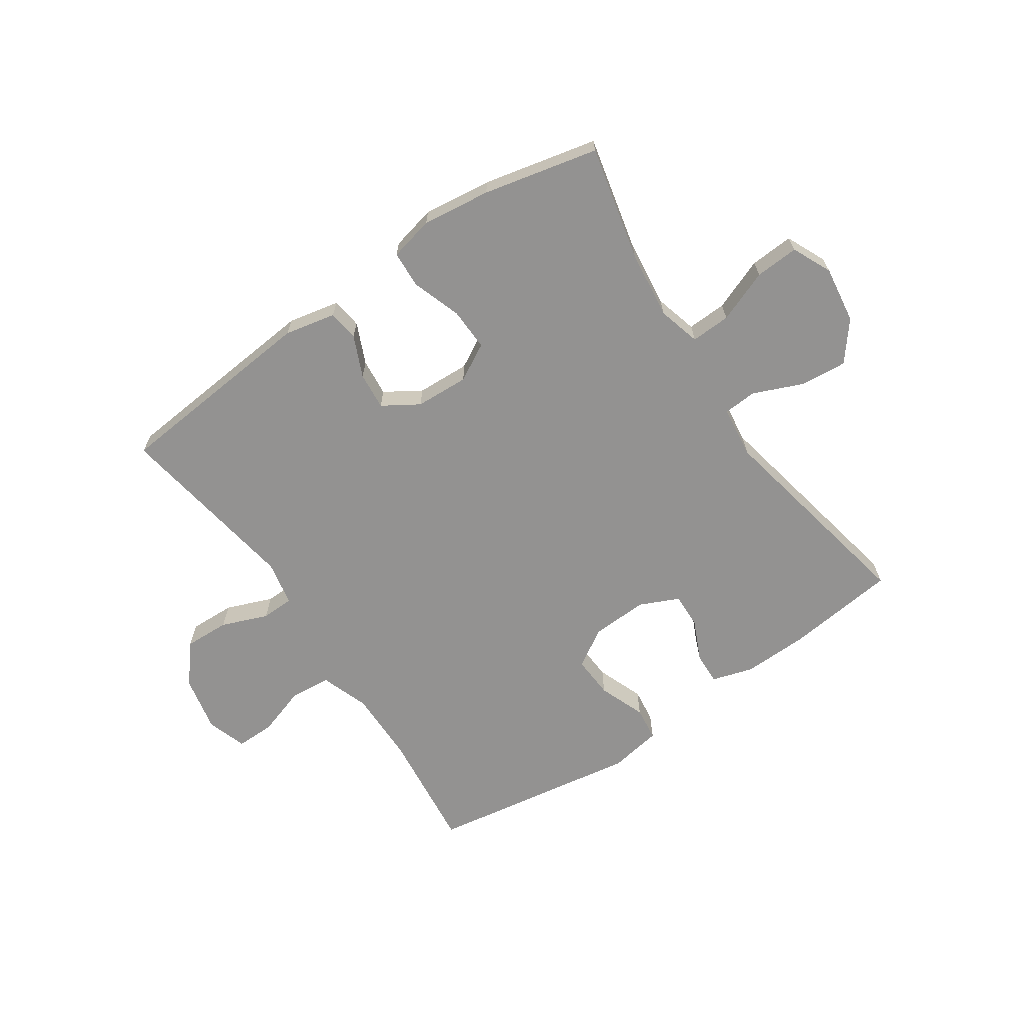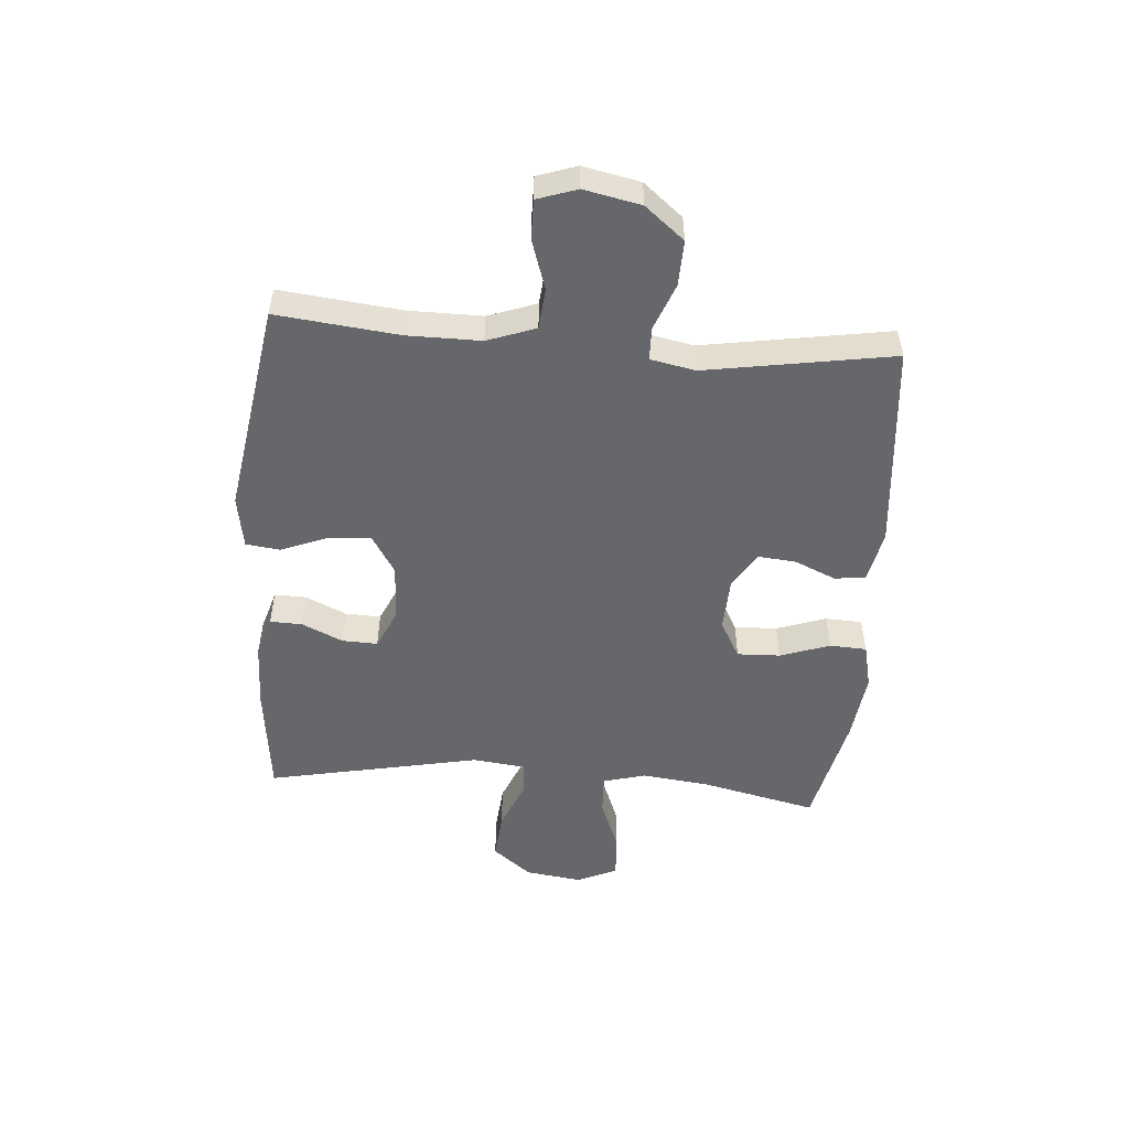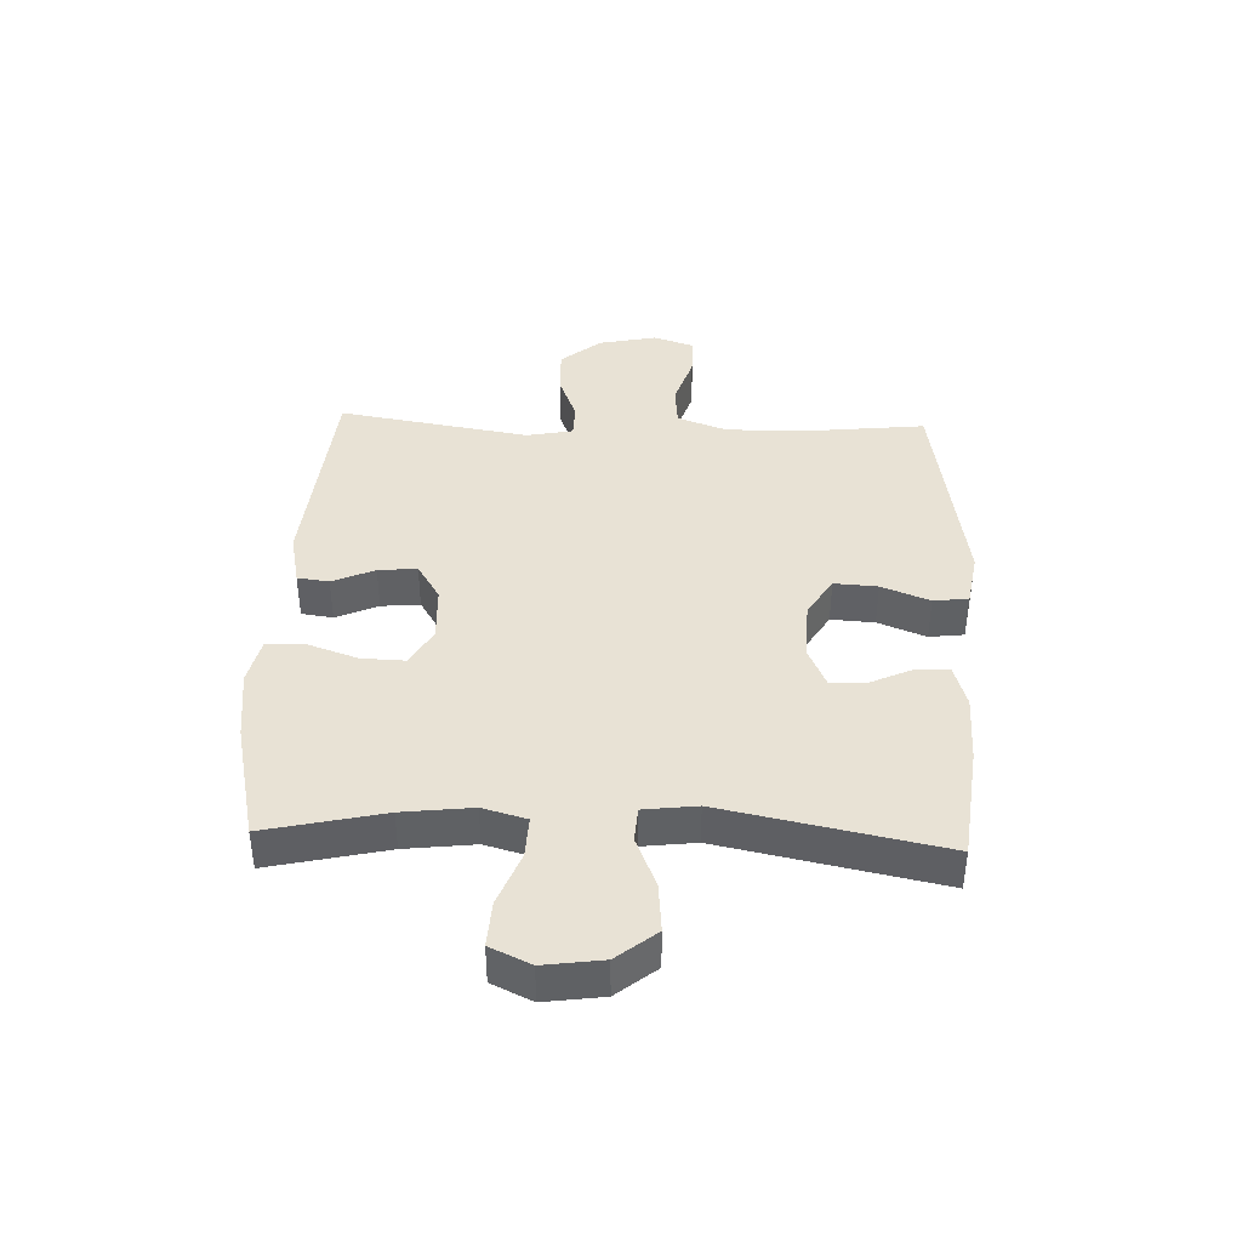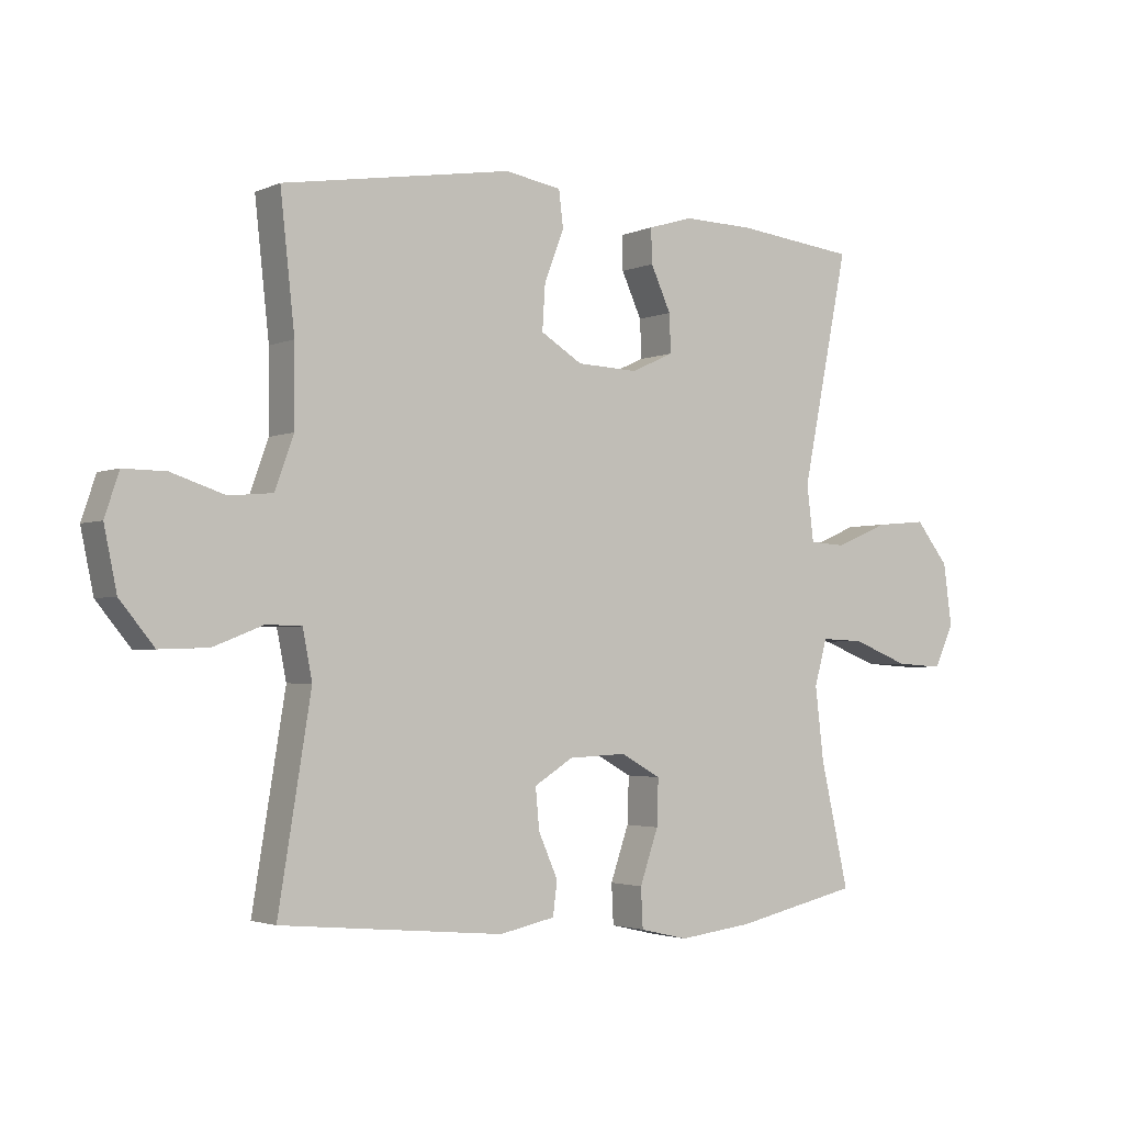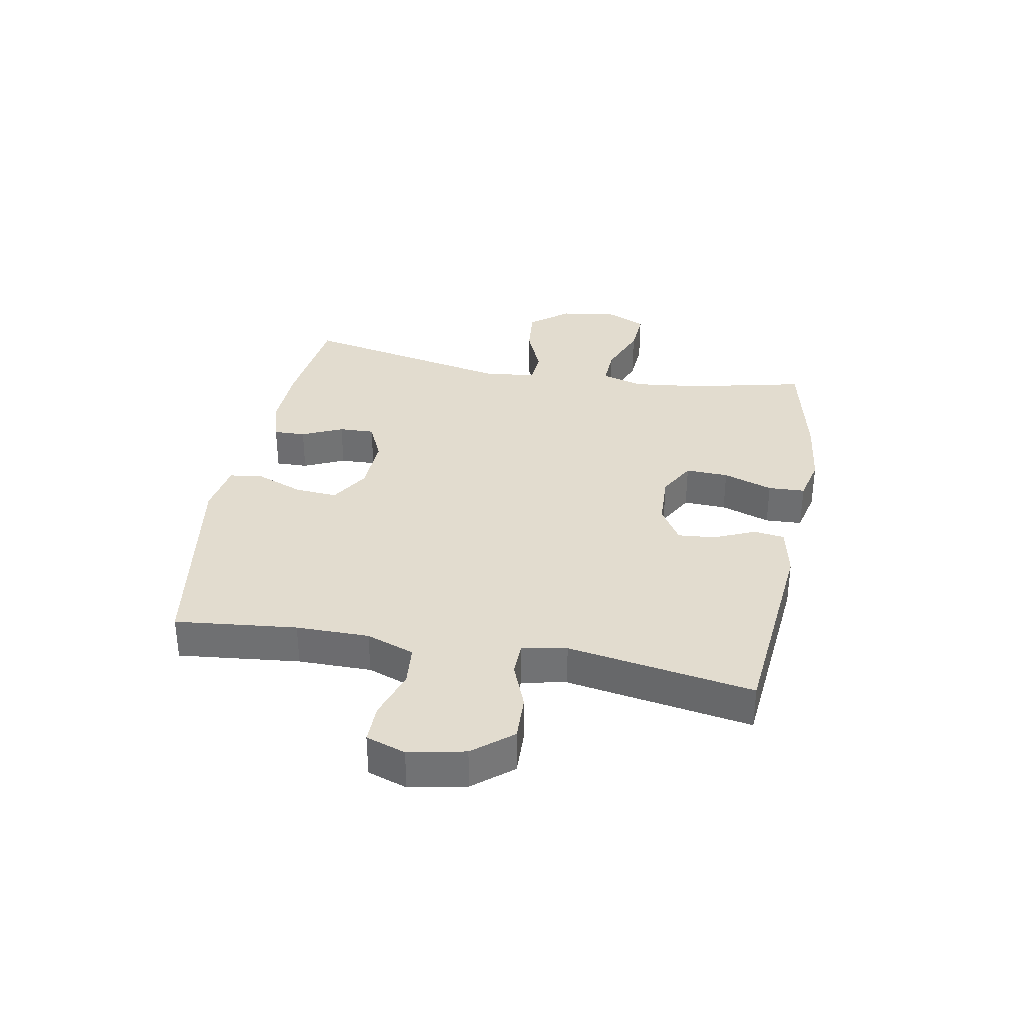
<metadata>
{"format":"obj","ext":"obj","renderer":"f3d","projection":"perspective","resolution":1024,"background":"white","views":[{"elev":-66.5,"azim":-145.9,"up":"+Y"},{"elev":-52.0,"azim":85.6,"up":"+Y"},{"elev":40.8,"azim":-87.8,"up":"+Y"},{"elev":-2.6,"azim":145.7,"up":"+Z"},{"elev":34.6,"azim":100.6,"up":"+Y"}]}
</metadata>
<code>
o path148_path148.001
v -0.4367 0.0375 0.1346
v -0.4477 0.0375 0.04482
v -0.506 0.0375 0.04102
v -0.591 0.0375 0.07663
v -0.6728 0.0375 0.08402
v -0.7256 0.0375 0.01738
v -0.7394 0.0375 -0.08178
v -0.7079 0.0375 -0.1501
v -0.632 0.0375 -0.1454
v -0.5413 0.0375 -0.1099
v -0.4725 0.0375 -0.1069
v -0.4521 0.0375 -0.1805
v -0.4661 0.0375 -0.2983
v -0.5114 0.0375 -0.4975
v -0.3125 0.0375 -0.5422
v -0.1937 0.0375 -0.5568
v -0.1167 0.0375 -0.539
v -0.1135 0.0375 -0.4752
v -0.143 0.0375 -0.3893
v -0.1455 0.0375 -0.315
v -0.0812 0.0375 -0.2793
v 0.0113 0.0375 -0.2834
v 0.07359 0.0375 -0.3222
v 0.06761 0.0375 -0.3875
v 0.03645 0.0375 -0.4586
v 0.04354 0.0375 -0.512
v 0.1324 0.0375 -0.5307
v 0.4906 0.0375 -0.4975
v 0.4379 0.0375 -0.1743
v 0.4532 0.0375 -0.09674
v 0.5096 0.0375 -0.09514
v 0.5897 0.0375 -0.1266
v 0.6685 0.0375 -0.1293
v 0.7237 0.0375 -0.06169
v 0.744 0.0375 0.03641
v 0.7211 0.0375 0.105
v 0.6534 0.0375 0.1043
v 0.5676 0.0375 0.07598
v 0.4973 0.0375 0.0822
v 0.4673 0.0375 0.1657
v 0.4677 0.0375 0.2926
v 0.4906 0.0375 0.5042
v 0.1241 0.0375 0.5631
v 0.03325 0.0375 0.5479
v 0.0261 0.0375 0.4891
v 0.05758 0.0375 0.4079
v 0.06223 0.0375 0.3345
v -0.00436 0.0375 0.2936
v -0.1022 0.0375 0.2892
v -0.1704 0.0375 0.3203
v -0.168 0.0375 0.3818
v -0.1356 0.0375 0.4526
v -0.1341 0.0375 0.5079
v -0.2058 0.0375 0.5295
v -0.3195 0.0375 0.5266
v -0.5114 0.0375 0.5042
v -0.4367 -0.0375 0.1346
v -0.4477 -0.0375 0.04482
v -0.506 -0.0375 0.04102
v -0.591 -0.0375 0.07663
v -0.6728 -0.0375 0.08402
v -0.7256 -0.0375 0.01738
v -0.7394 -0.0375 -0.08178
v -0.7079 -0.0375 -0.1501
v -0.632 -0.0375 -0.1454
v -0.5413 -0.0375 -0.1099
v -0.4725 -0.0375 -0.1069
v -0.4521 -0.0375 -0.1805
v -0.4661 -0.0375 -0.2983
v -0.5114 -0.0375 -0.4975
v -0.3125 -0.0375 -0.5422
v -0.1937 -0.0375 -0.5568
v -0.1167 -0.0375 -0.539
v -0.1135 -0.0375 -0.4752
v -0.143 -0.0375 -0.3893
v -0.1455 -0.0375 -0.315
v -0.0812 -0.0375 -0.2793
v 0.0113 -0.0375 -0.2834
v 0.07359 -0.0375 -0.3222
v 0.06761 -0.0375 -0.3875
v 0.03645 -0.0375 -0.4586
v 0.04354 -0.0375 -0.512
v 0.1324 -0.0375 -0.5307
v 0.4906 -0.0375 -0.4975
v 0.4379 -0.0375 -0.1743
v 0.4532 -0.0375 -0.09674
v 0.5096 -0.0375 -0.09514
v 0.5897 -0.0375 -0.1266
v 0.6685 -0.0375 -0.1293
v 0.7237 -0.0375 -0.06169
v 0.744 -0.0375 0.03641
v 0.7211 -0.0375 0.105
v 0.6534 -0.0375 0.1043
v 0.5676 -0.0375 0.07598
v 0.4973 -0.0375 0.0822
v 0.4673 -0.0375 0.1657
v 0.4677 -0.0375 0.2926
v 0.4906 -0.0375 0.5042
v 0.1241 -0.0375 0.5631
v 0.03325 -0.0375 0.5479
v 0.0261 -0.0375 0.4891
v 0.05758 -0.0375 0.4079
v 0.06223 -0.0375 0.3345
v -0.00436 -0.0375 0.2936
v -0.1022 -0.0375 0.2892
v -0.1704 -0.0375 0.3203
v -0.168 -0.0375 0.3818
v -0.1356 -0.0375 0.4526
v -0.1341 -0.0375 0.5079
v -0.2058 -0.0375 0.5295
v -0.3195 -0.0375 0.5266
v -0.5114 -0.0375 0.5042
v -0.3125 0.0375 -0.5422
v -0.1937 0.0375 -0.5568
v -0.1167 0.0375 -0.539
v -0.1167 0.0375 -0.539
v -0.1135 0.0375 -0.4752
v 0.04354 0.0375 -0.512
v 0.04354 0.0375 -0.512
v 0.1324 0.0375 -0.5307
v -0.5114 0.0375 -0.4975
v -0.5114 0.0375 -0.4975
v 0.03645 0.0375 -0.4586
v 0.4906 0.0375 -0.4975
v 0.4906 0.0375 -0.4975
v -0.143 0.0375 -0.3893
v 0.06761 0.0375 -0.3875
v -0.4661 0.0375 -0.2983
v -0.1455 0.0375 -0.315
v -0.1455 0.0375 -0.315
v 0.07359 0.0375 -0.3222
v 0.07359 0.0375 -0.3222
v 0.0113 0.0375 -0.2834
v -0.0812 0.0375 -0.2793
v -0.4521 0.0375 -0.1805
v 0.4379 0.0375 -0.1743
v -0.4725 0.0375 -0.1069
v -0.4725 0.0375 -0.1069
v 0.4532 0.0375 -0.09674
v 0.4532 0.0375 -0.09674
v -0.7394 0.0375 -0.08178
v -0.7079 0.0375 -0.1501
v -0.7079 0.0375 -0.1501
v -0.632 0.0375 -0.1454
v -0.5413 0.0375 -0.1099
v 0.5897 0.0375 -0.1266
v 0.6685 0.0375 -0.1293
v 0.7237 0.0375 -0.06169
v 0.5096 0.0375 -0.09514
v -0.7256 0.0375 0.01738
v 0.744 0.0375 0.03641
v -0.6728 0.0375 0.08402
v 0.7211 0.0375 0.105
v 0.7211 0.0375 0.105
v -0.591 0.0375 0.07663
v -0.506 0.0375 0.04102
v -0.4477 0.0375 0.04482
v -0.4477 0.0375 0.04482
v -0.4367 0.0375 0.1346
v 0.5676 0.0375 0.07598
v 0.4973 0.0375 0.0822
v 0.4973 0.0375 0.0822
v 0.6534 0.0375 0.1043
v 0.4673 0.0375 0.1657
v 0.4677 0.0375 0.2926
v -0.1022 0.0375 0.2892
v -0.1704 0.0375 0.3203
v -0.1704 0.0375 0.3203
v -0.00436 0.0375 0.2936
v 0.06223 0.0375 0.3345
v 0.06223 0.0375 0.3345
v -0.168 0.0375 0.3818
v 0.05758 0.0375 0.4079
v -0.1356 0.0375 0.4526
v 0.0261 0.0375 0.4891
v -0.1341 0.0375 0.5079
v -0.1341 0.0375 0.5079
v -0.5114 0.0375 0.5042
v -0.5114 0.0375 0.5042
v 0.4906 0.0375 0.5042
v 0.4906 0.0375 0.5042
v 0.03325 0.0375 0.5479
v 0.03325 0.0375 0.5479
v -0.2058 0.0375 0.5295
v -0.3195 0.0375 0.5266
v 0.1241 0.0375 0.5631
v -0.3125 -0.0375 -0.5422
v -0.1937 -0.0375 -0.5568
v -0.1167 -0.0375 -0.539
v -0.1167 -0.0375 -0.539
v -0.1135 -0.0375 -0.4752
v 0.04354 -0.0375 -0.512
v 0.04354 -0.0375 -0.512
v 0.1324 -0.0375 -0.5307
v -0.5114 -0.0375 -0.4975
v -0.5114 -0.0375 -0.4975
v 0.03645 -0.0375 -0.4586
v 0.4906 -0.0375 -0.4975
v 0.4906 -0.0375 -0.4975
v -0.143 -0.0375 -0.3893
v 0.06761 -0.0375 -0.3875
v -0.4661 -0.0375 -0.2983
v -0.1455 -0.0375 -0.315
v -0.1455 -0.0375 -0.315
v 0.07359 -0.0375 -0.3222
v 0.07359 -0.0375 -0.3222
v 0.0113 -0.0375 -0.2834
v -0.0812 -0.0375 -0.2793
v -0.4521 -0.0375 -0.1805
v 0.4379 -0.0375 -0.1743
v -0.4725 -0.0375 -0.1069
v -0.4725 -0.0375 -0.1069
v 0.4532 -0.0375 -0.09674
v 0.4532 -0.0375 -0.09674
v -0.7394 -0.0375 -0.08178
v -0.7079 -0.0375 -0.1501
v -0.7079 -0.0375 -0.1501
v -0.632 -0.0375 -0.1454
v -0.5413 -0.0375 -0.1099
v 0.5897 -0.0375 -0.1266
v 0.6685 -0.0375 -0.1293
v 0.7237 -0.0375 -0.06169
v 0.5096 -0.0375 -0.09514
v -0.7256 -0.0375 0.01738
v 0.744 -0.0375 0.03641
v -0.6728 -0.0375 0.08402
v 0.7211 -0.0375 0.105
v 0.7211 -0.0375 0.105
v -0.591 -0.0375 0.07663
v -0.506 -0.0375 0.04102
v -0.4477 -0.0375 0.04482
v -0.4477 -0.0375 0.04482
v -0.4367 -0.0375 0.1346
v 0.5676 -0.0375 0.07598
v 0.4973 -0.0375 0.0822
v 0.4973 -0.0375 0.0822
v 0.6534 -0.0375 0.1043
v 0.4673 -0.0375 0.1657
v 0.4677 -0.0375 0.2926
v -0.1022 -0.0375 0.2892
v -0.1704 -0.0375 0.3203
v -0.1704 -0.0375 0.3203
v -0.00436 -0.0375 0.2936
v 0.06223 -0.0375 0.3345
v 0.06223 -0.0375 0.3345
v -0.168 -0.0375 0.3818
v 0.05758 -0.0375 0.4079
v -0.1356 -0.0375 0.4526
v 0.0261 -0.0375 0.4891
v -0.1341 -0.0375 0.5079
v -0.1341 -0.0375 0.5079
v -0.5114 -0.0375 0.5042
v -0.5114 -0.0375 0.5042
v 0.4906 -0.0375 0.5042
v 0.4906 -0.0375 0.5042
v 0.03325 -0.0375 0.5479
v 0.03325 -0.0375 0.5479
v -0.2058 -0.0375 0.5295
v -0.3195 -0.0375 0.5266
v 0.1241 -0.0375 0.5631
f 189 191 188
f 226 224 229
f 259 241 246
f 229 219 230
f 187 200 202
f 260 239 254
f 213 207 205
f 194 205 201
f 239 244 238
f 231 208 240
f 230 211 231
f 244 239 247
f 188 200 187
f 233 259 252
f 223 235 213
f 231 211 208
f 222 225 237
f 259 246 258
f 194 201 197
f 209 203 208
f 203 202 200
f 222 234 220
f 187 202 195
f 243 238 244
f 235 223 234
f 238 213 235
f 211 209 208
f 216 218 215
f 194 197 192
f 215 218 224
f 208 207 243
f 237 225 227
f 210 205 198
f 234 222 237
f 220 234 223
f 198 205 194
f 200 188 191
f 249 260 256
f 233 241 259
f 202 203 209
f 247 260 249
f 258 248 250
f 233 240 241
f 246 248 258
f 247 239 260
f 222 220 221
f 238 243 213
f 231 240 233
f 213 205 210
f 224 219 229
f 207 213 243
f 240 208 243
f 219 224 218
f 219 211 230
f 15 16 72 71
f 16 116 190 72
f 17 18 74 73
f 119 27 83 193
f 122 15 71 196
f 25 26 82 81
f 27 125 199 83
f 18 19 75 74
f 24 25 81 80
f 13 14 70 69
f 19 130 204 75
f 132 24 80 206
f 22 23 79 78
f 20 21 77 76
f 12 13 69 68
f 28 29 85 84
f 21 22 78 77
f 138 12 68 212
f 29 140 214 85
f 7 143 217 63
f 8 9 65 64
f 9 10 66 65
f 32 33 89 88
f 33 34 90 89
f 31 32 88 87
f 10 11 67 66
f 30 31 87 86
f 6 7 63 62
f 34 35 91 90
f 5 6 62 61
f 35 154 228 91
f 4 5 61 60
f 3 4 60 59
f 158 3 59 232
f 1 2 58 57
f 38 162 236 94
f 37 38 94 93
f 36 37 93 92
f 39 40 96 95
f 40 41 97 96
f 49 168 242 105
f 48 49 105 104
f 171 48 104 245
f 50 51 107 106
f 46 47 103 102
f 51 52 108 107
f 45 46 102 101
f 52 177 251 108
f 179 1 57 253
f 41 181 255 97
f 183 45 101 257
f 53 54 110 109
f 55 56 112 111
f 54 55 111 110
f 43 44 100 99
f 42 43 99 98
f 115 114 117
f 152 155 150
f 185 172 167
f 155 156 145
f 113 128 126
f 186 180 165
f 139 131 133
f 120 127 131
f 165 164 170
f 157 166 134
f 156 157 137
f 170 173 165
f 114 113 126
f 159 178 185
f 149 139 161
f 157 134 137
f 148 163 151
f 185 184 172
f 120 123 127
f 135 134 129
f 129 126 128
f 148 146 160
f 113 121 128
f 169 170 164
f 161 160 149
f 164 161 139
f 137 134 135
f 142 141 144
f 120 118 123
f 141 150 144
f 134 169 133
f 163 153 151
f 136 124 131
f 160 163 148
f 146 149 160
f 124 120 131
f 126 117 114
f 175 182 186
f 159 185 167
f 128 135 129
f 173 175 186
f 184 176 174
f 159 167 166
f 172 184 174
f 173 186 165
f 148 147 146
f 164 139 169
f 157 159 166
f 139 136 131
f 150 155 145
f 133 169 139
f 166 169 134
f 145 144 150
f 145 156 137

</code>
